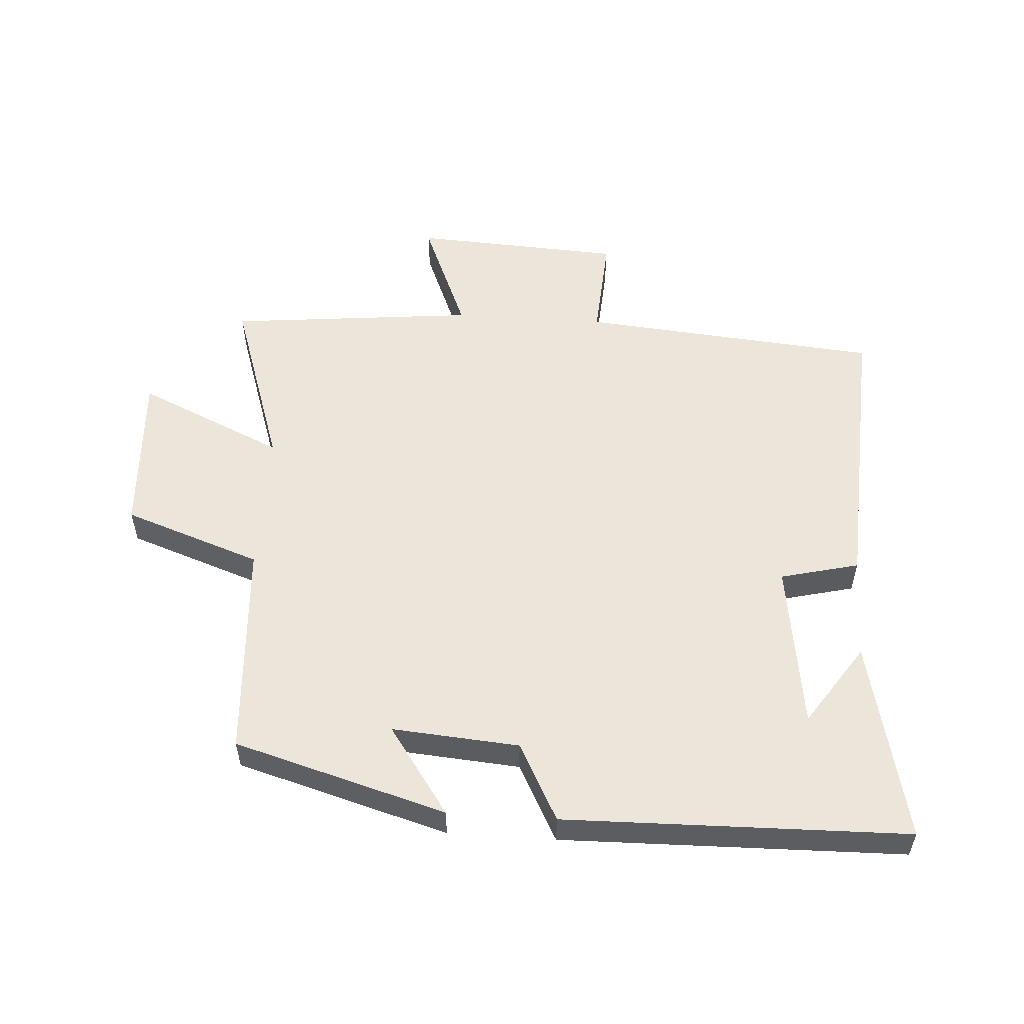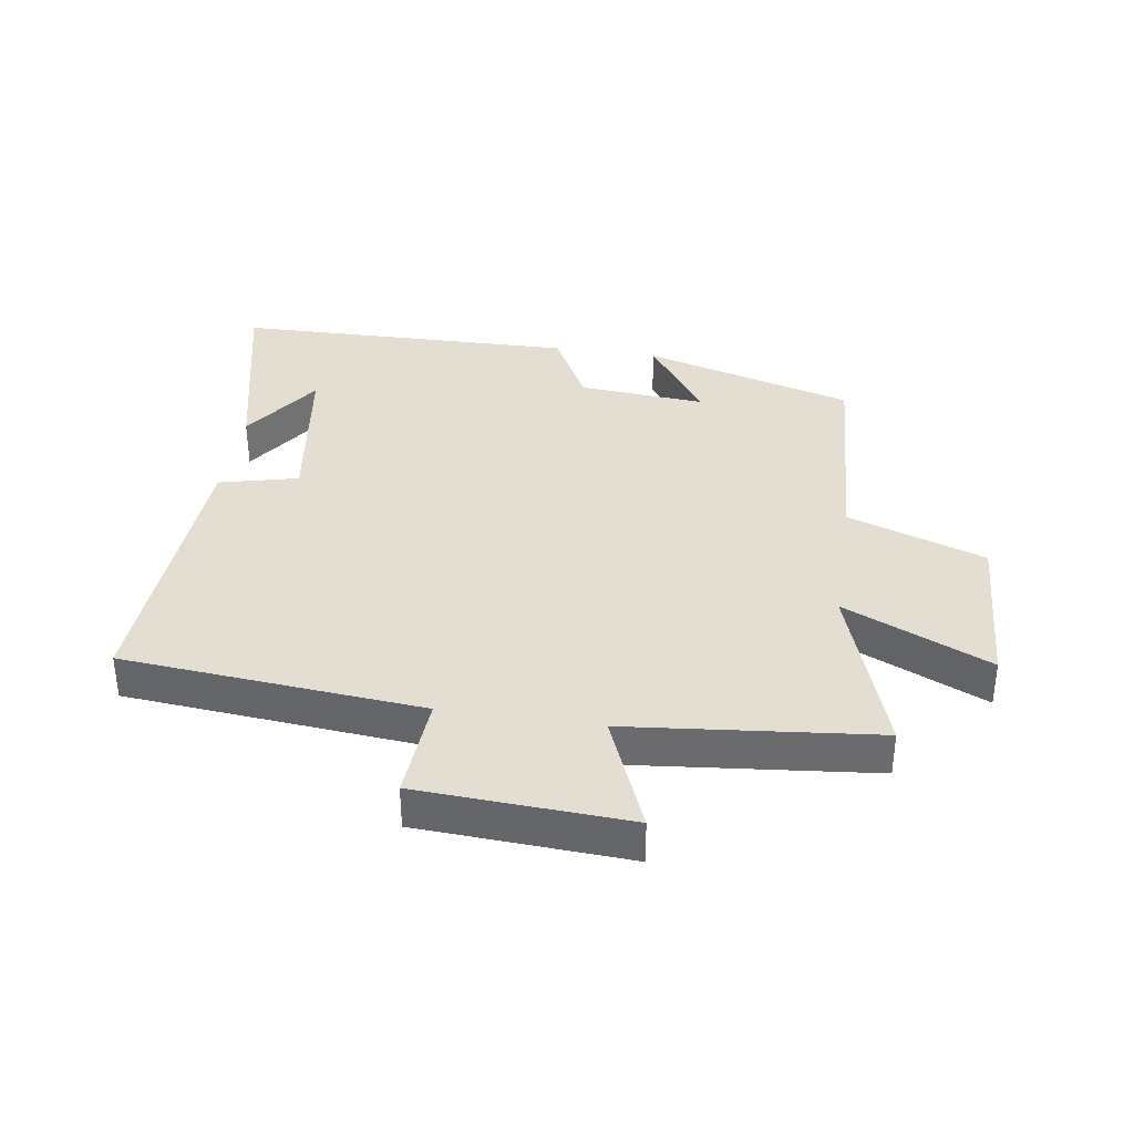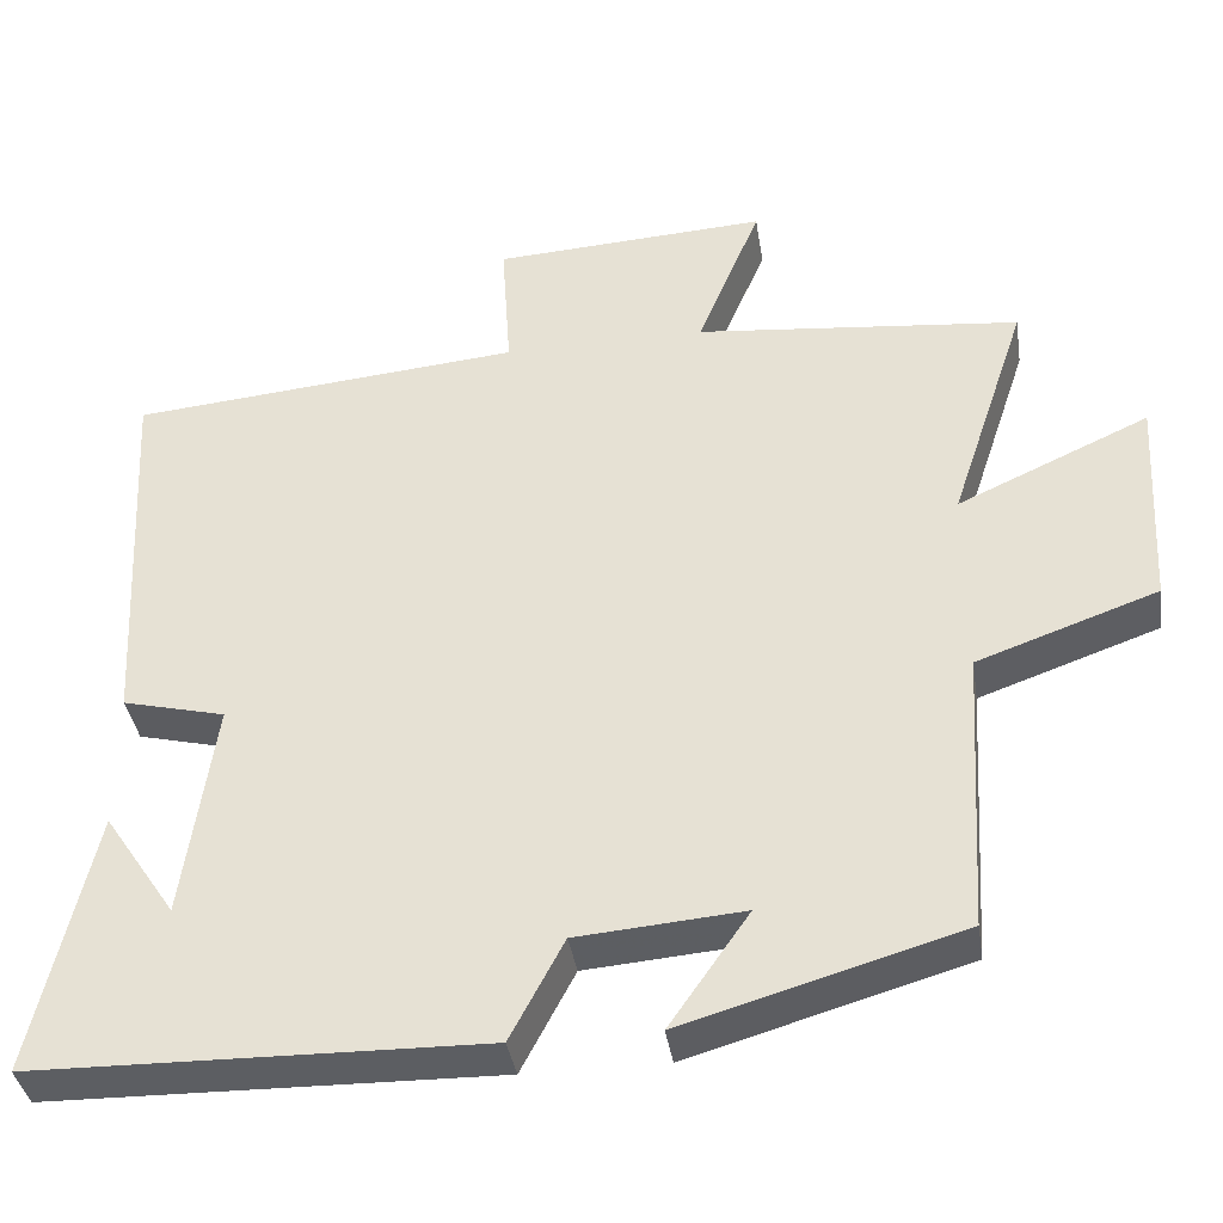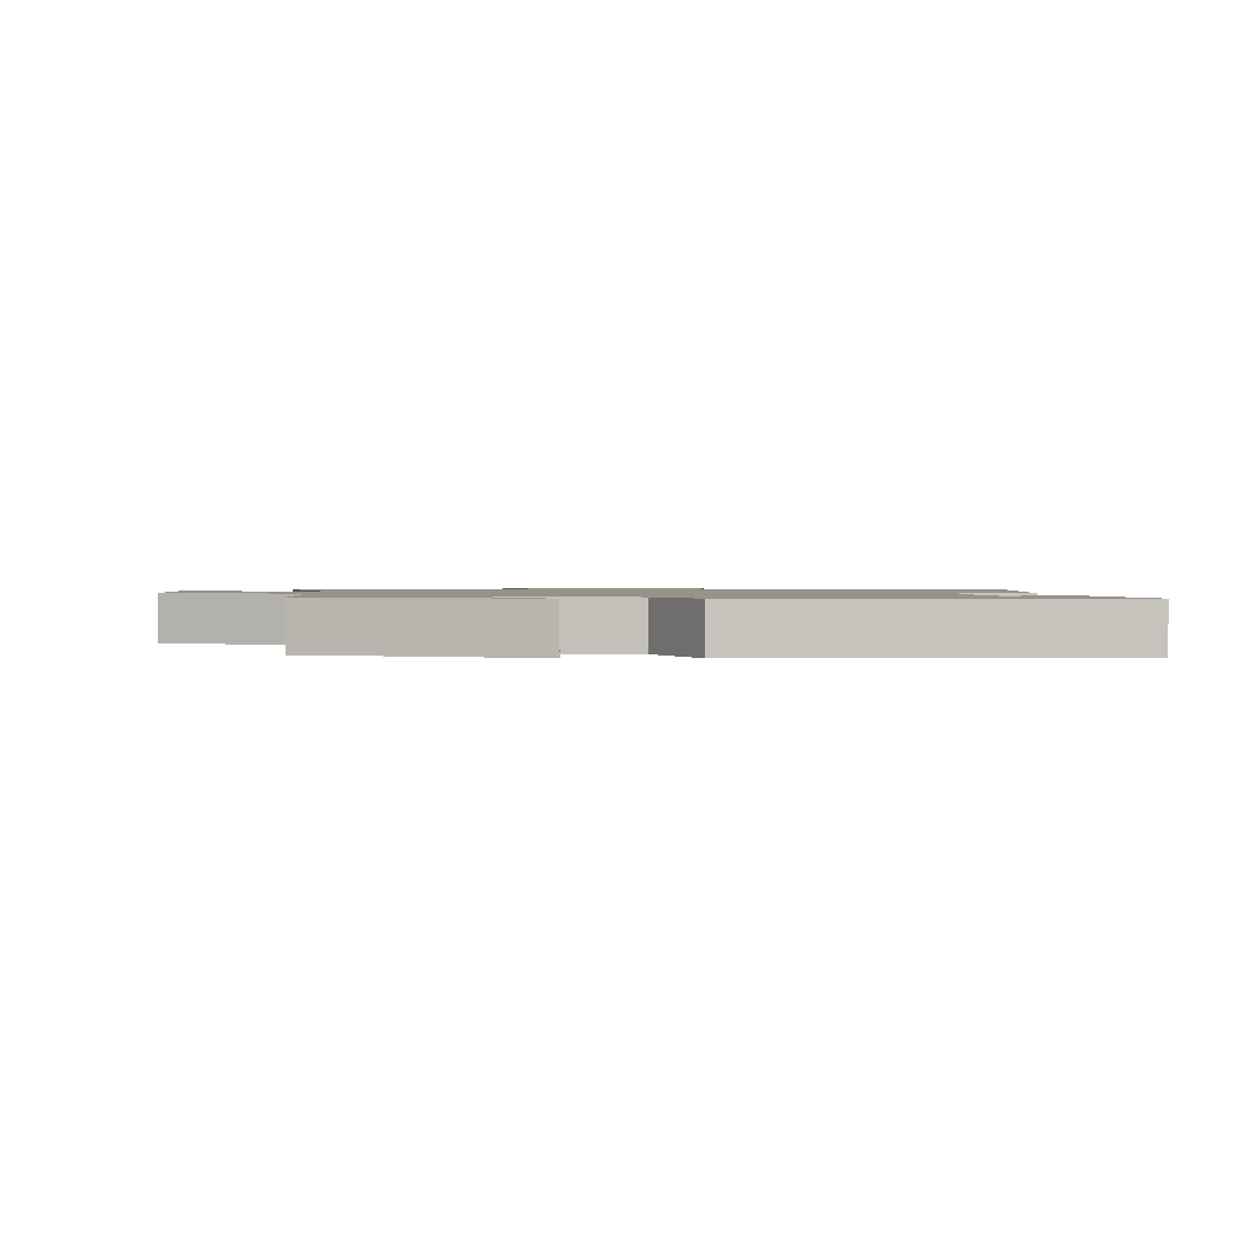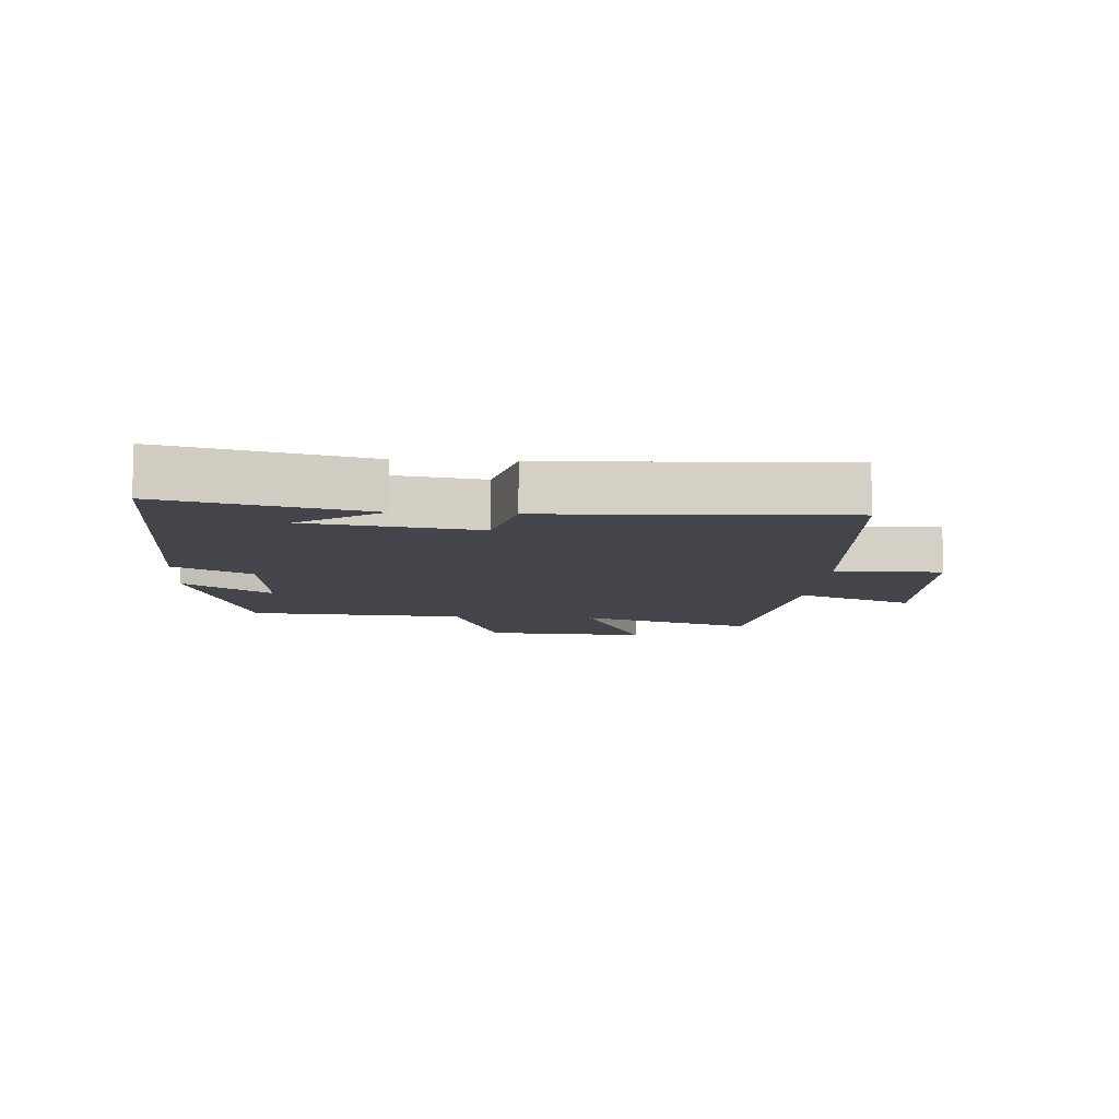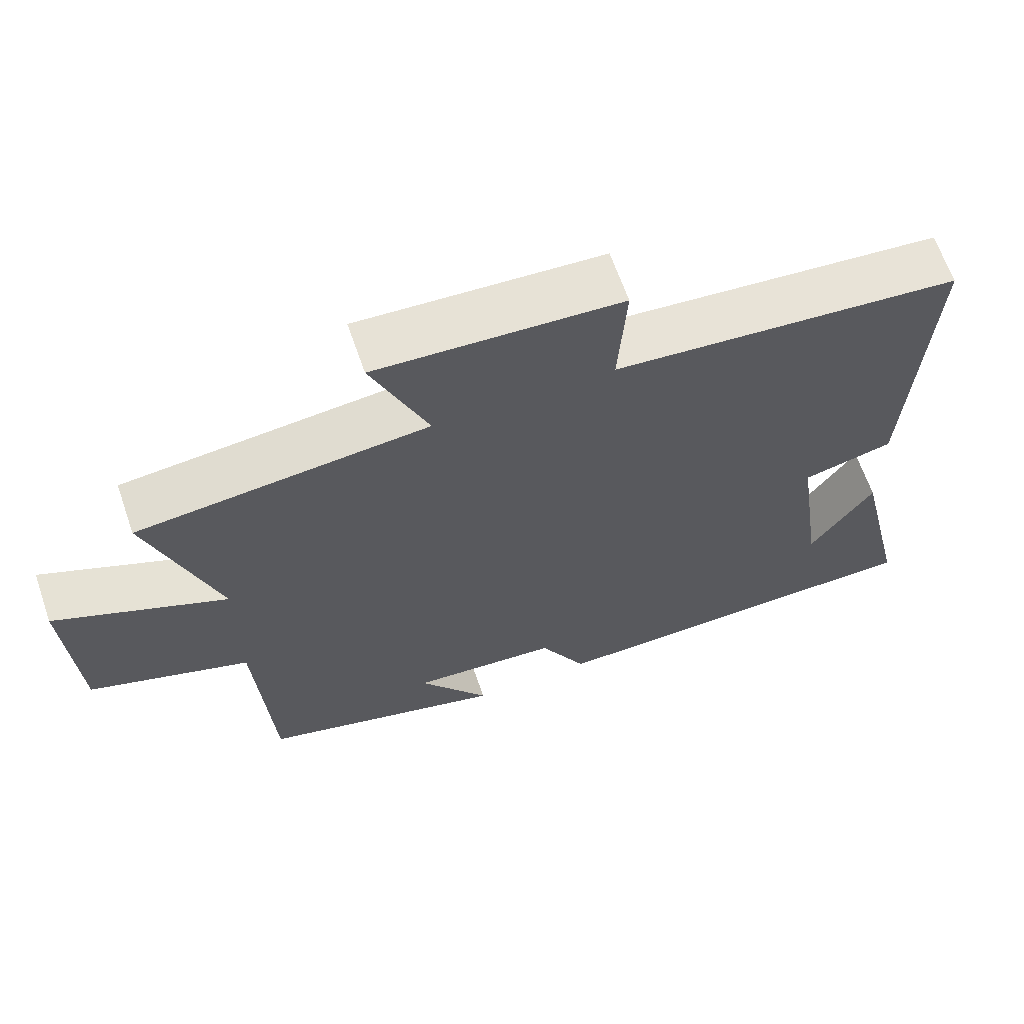
<metadata>
{"format":"obj","ext":"obj","renderer":"f3d","projection":"perspective","resolution":1024,"background":"white","views":[{"elev":54.6,"azim":-176.2,"up":"+Y"},{"elev":36.2,"azim":8.7,"up":"+Y"},{"elev":-37.9,"azim":8.8,"up":"+Z"},{"elev":1.3,"azim":-179.5,"up":"+Y"},{"elev":-9.2,"azim":-94.1,"up":"+Y"},{"elev":64.8,"azim":160.9,"up":"+Z"}]}
</metadata>
<code>
v -0.573 0.07 -0.489
v -0.5 0.07 -0.17
v -0.413 0.07 -0.299
v -0.375 0.07 -0.033
v -0.5 0.07 -0.002
v -0.524 0.07 0.458
v -0.047 0.07 0.5
v -0.058 0.07 0.668
v 0.276 0.07 0.686
v 0.199 0.07 0.5
v 0.594 0.07 0.459
v 0.5 0.07 0.177
v 0.733 0.07 0.282
v 0.719 0.07 0.02
v 0.5 0.07 -0.057
v 0.479 0.07 -0.403
v 0.142 0.07 -0.5
v 0.239 0.07 -0.361
v 0.037 0.07 -0.377
v -0.028 0.07 -0.5
v -0.573 0 -0.489
v -0.5 0 -0.17
v -0.413 0 -0.299
v -0.375 0 -0.033
v -0.5 0 -0.002
v -0.524 0 0.458
v -0.047 0 0.5
v -0.058 0 0.668
v 0.276 0 0.686
v 0.199 0 0.5
v 0.594 0 0.459
v 0.5 0 0.177
v 0.733 0 0.282
v 0.719 0 0.02
v 0.5 0 -0.057
v 0.479 0 -0.403
v 0.142 0 -0.5
v 0.239 0 -0.361
v 0.037 0 -0.377
v -0.028 0 -0.5
f 19 20 1
f 15 16 17 18
f 15 18 19
f 12 13 14 15
f 12 15 19 1
f 10 11 12
f 7 8 9 10
f 4 5 6 7
f 3 4 7 10
f 1 2 3
f 12 1 3
f 3 10 12
f 21 40 39
f 38 37 36 35
f 39 38 35
f 35 34 33 32
f 21 39 35 32
f 32 31 30
f 30 29 28 27
f 27 26 25 24
f 30 27 24 23
f 23 22 21
f 23 21 32
f 32 30 23
f 1 21 22 2
f 2 22 23 3
f 3 23 24 4
f 4 24 25 5
f 5 25 26 6
f 6 26 27 7
f 7 27 28 8
f 8 28 29 9
f 9 29 30 10
f 10 30 31 11
f 11 31 32 12
f 12 32 33 13
f 13 33 34 14
f 14 34 35 15
f 15 35 36 16
f 16 36 37 17
f 17 37 38 18
f 18 38 39 19
f 19 39 40 20
f 20 40 21 1

</code>
